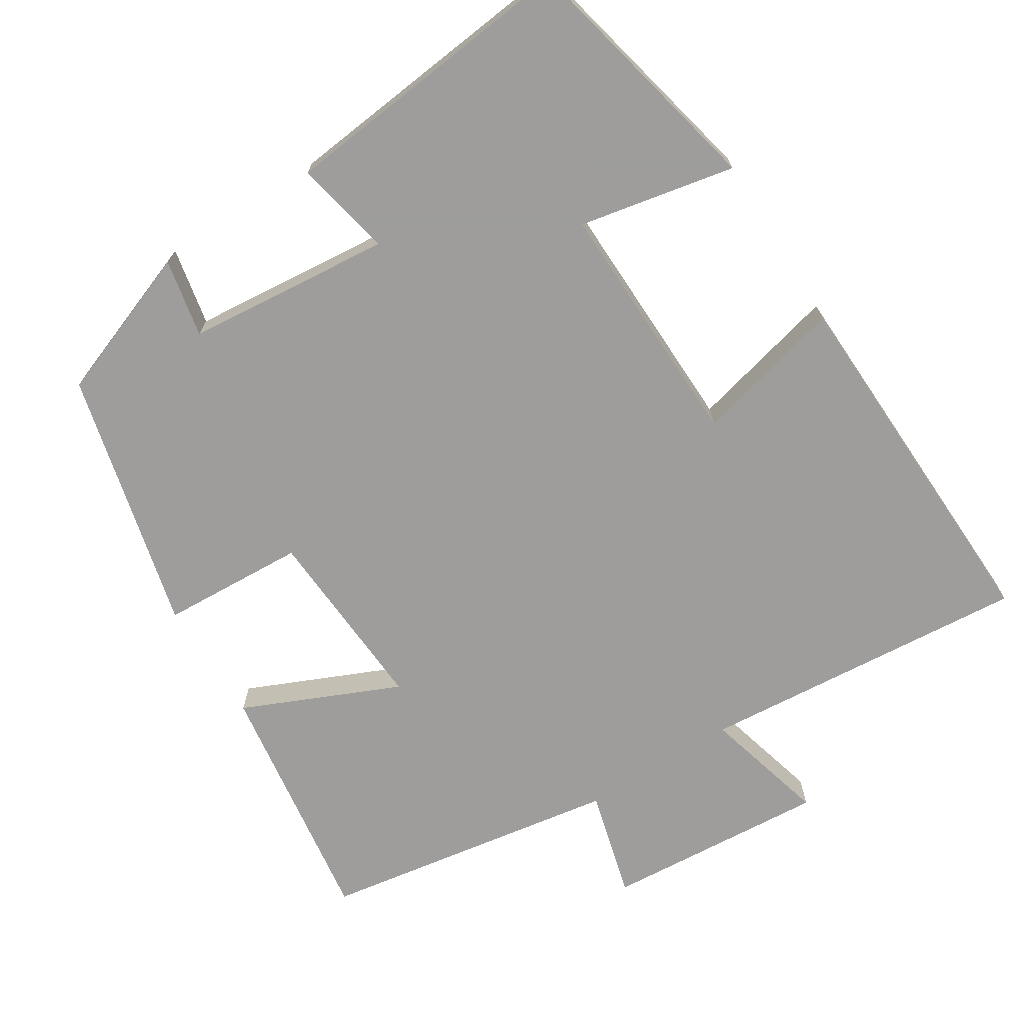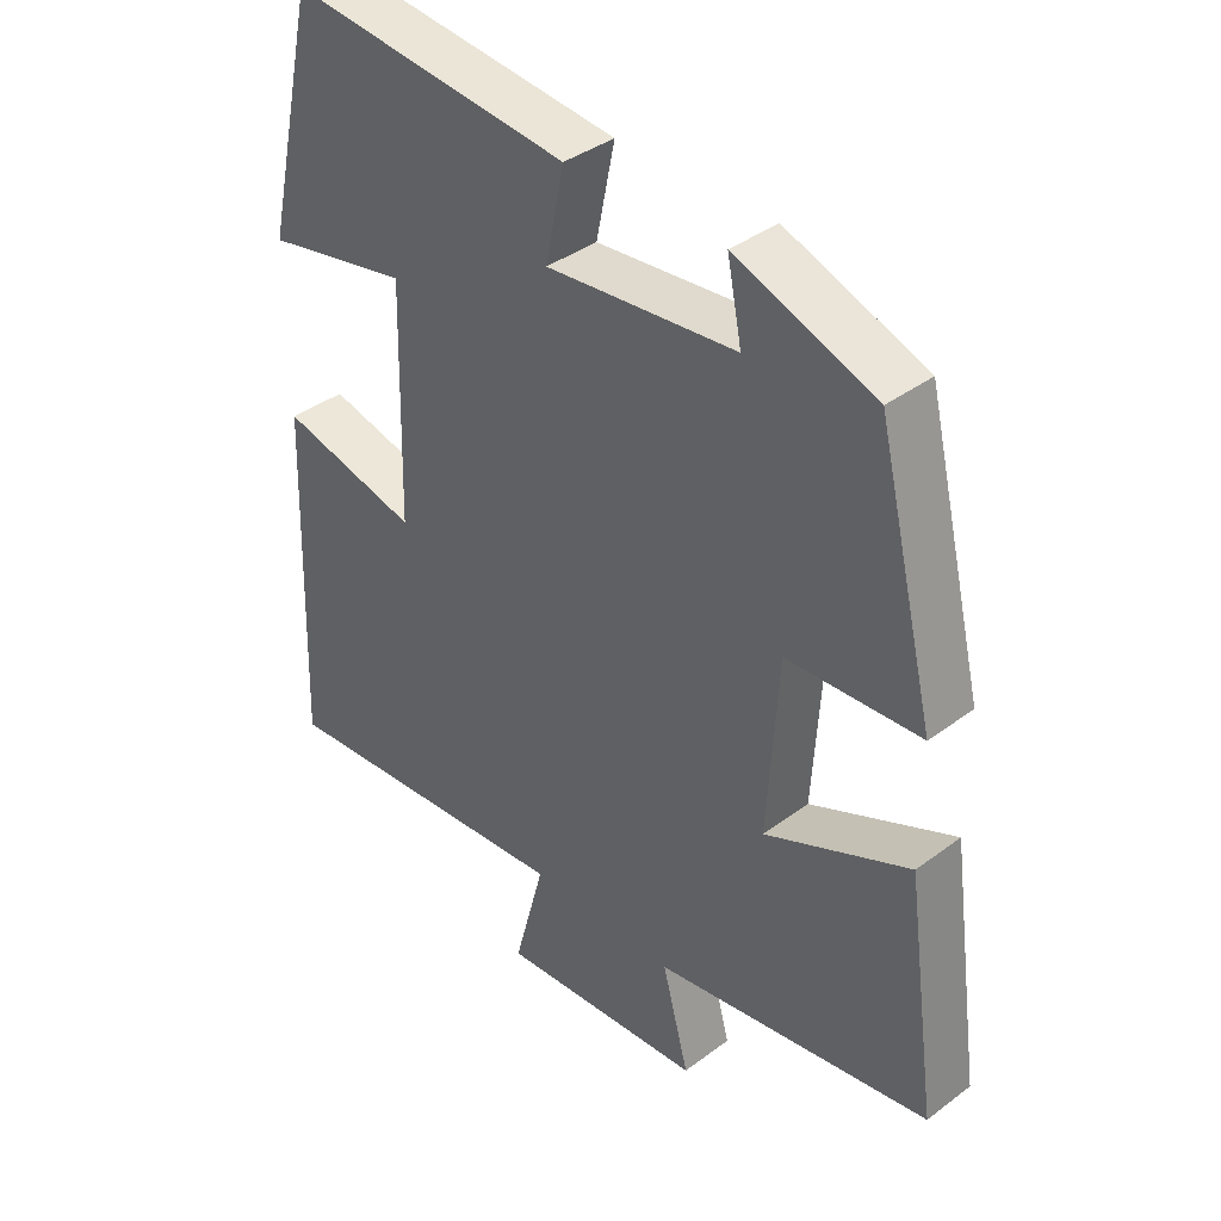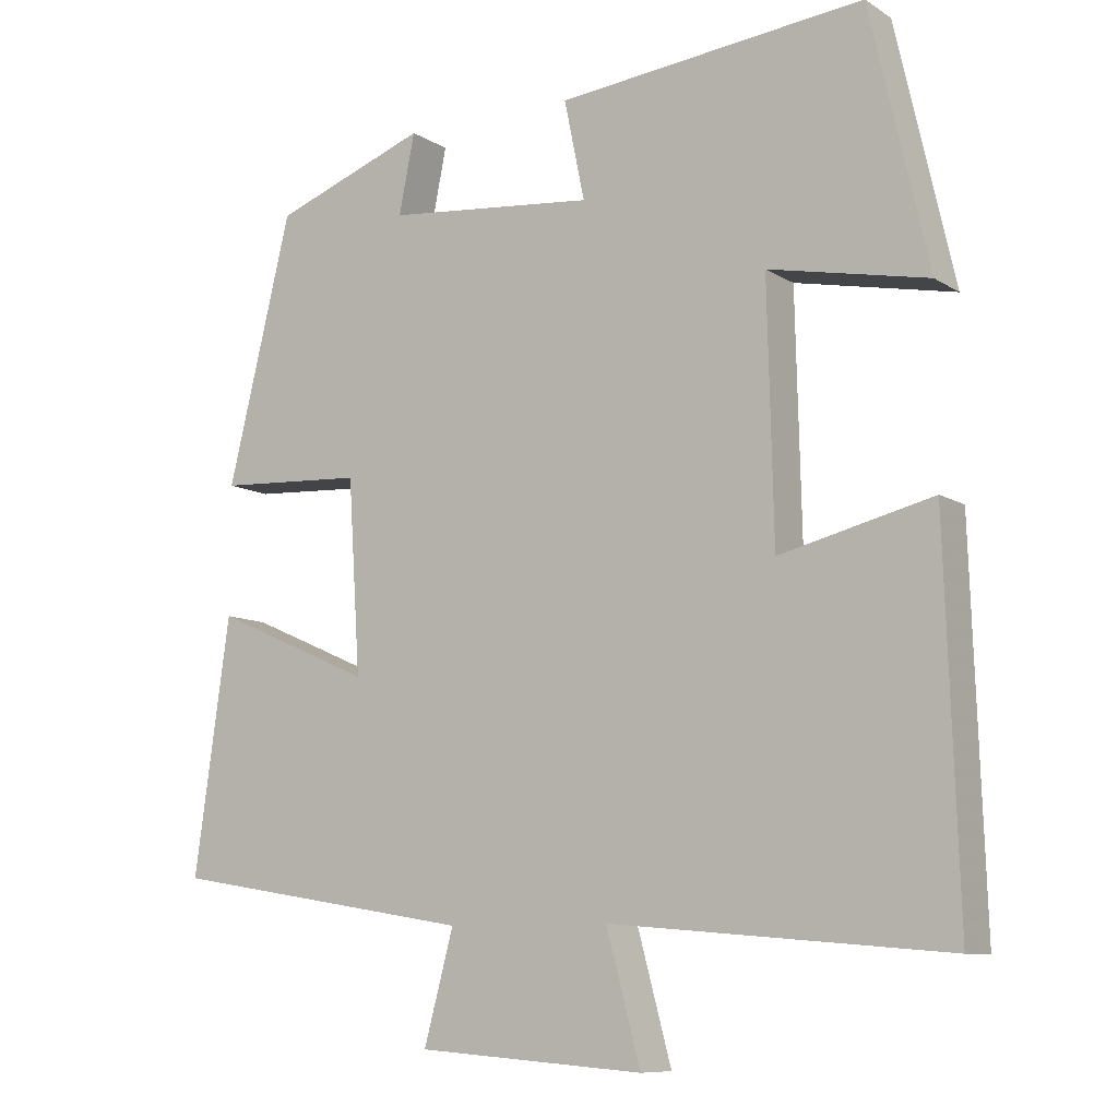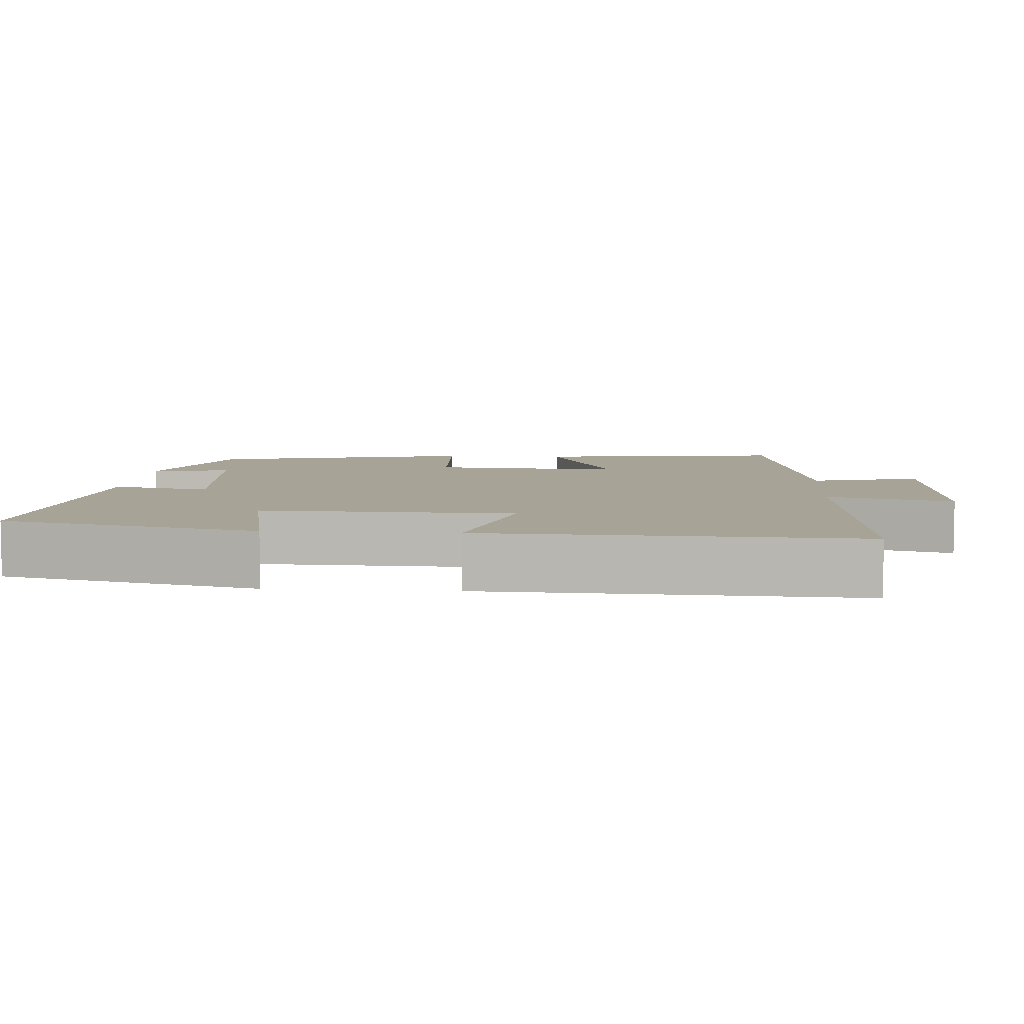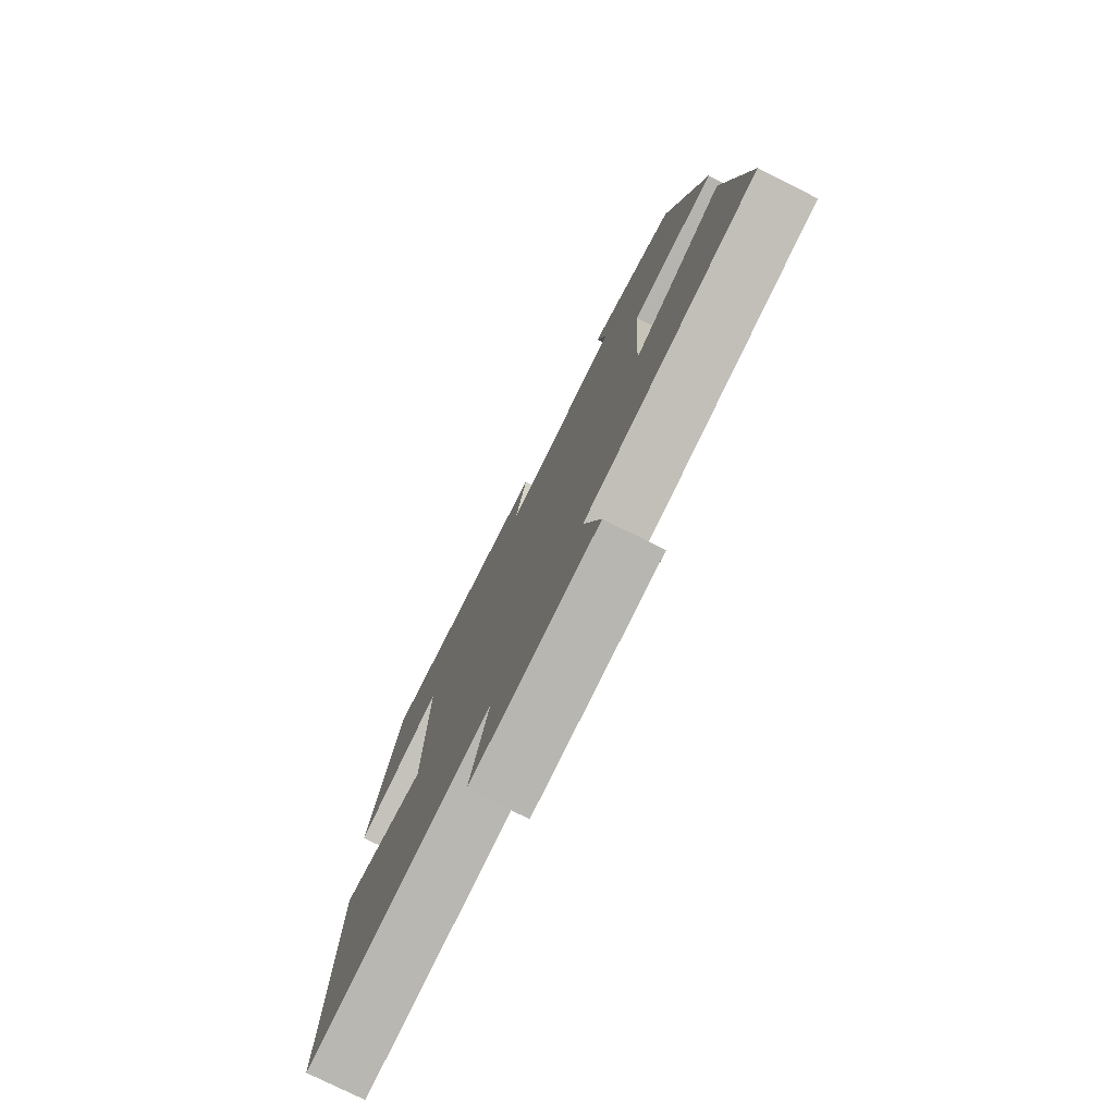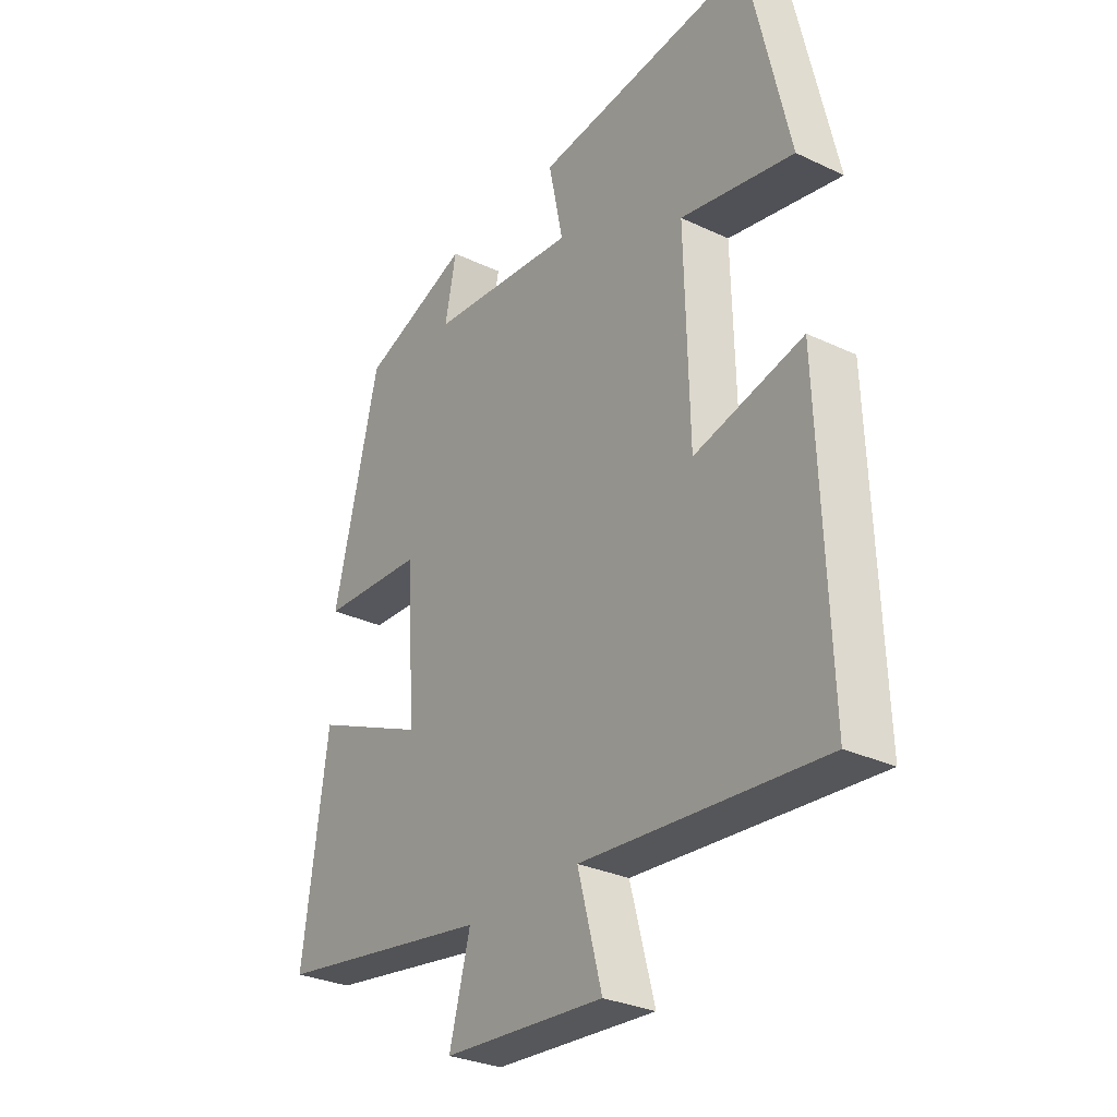
<metadata>
{"format":"obj","ext":"obj","renderer":"f3d","projection":"perspective","resolution":1024,"background":"white","views":[{"elev":-70.7,"azim":32.2,"up":"+Y"},{"elev":38.2,"azim":-133.4,"up":"+Z"},{"elev":-9.3,"azim":32.6,"up":"+Z"},{"elev":6.7,"azim":94.3,"up":"+Y"},{"elev":-77.7,"azim":-116.5,"up":"+Z"},{"elev":-29.9,"azim":55.4,"up":"+Z"}]}
</metadata>
<code>
v 0.517 0.07 -0.537
v 0.072 0.07 -0.5
v 0.117 0.07 -0.668
v -0.183 0.07 -0.646
v -0.144 0.07 -0.5
v -0.547 0.07 -0.435
v -0.5 0.07 -0.099
v -0.29 0.07 -0.191
v -0.306 0.07 0.063
v -0.5 0.07 0.073
v -0.415 0.07 0.424
v -0.212 0.07 0.5
v -0.233 0.07 0.395
v 0.043 0.07 0.369
v 0.016 0.07 0.5
v 0.423 0.07 0.544
v 0.5 0.07 0.203
v 0.29 0.07 0.245
v 0.298 0.07 -0.091
v 0.5 0.07 -0.041
v 0.517 0 -0.537
v 0.072 0 -0.5
v 0.117 0 -0.668
v -0.183 0 -0.646
v -0.144 0 -0.5
v -0.547 0 -0.435
v -0.5 0 -0.099
v -0.29 0 -0.191
v -0.306 0 0.063
v -0.5 0 0.073
v -0.415 0 0.424
v -0.212 0 0.5
v -0.233 0 0.395
v 0.043 0 0.369
v 0.016 0 0.5
v 0.423 0 0.544
v 0.5 0 0.203
v 0.29 0 0.245
v 0.298 0 -0.091
v 0.5 0 -0.041
f 19 20 1 2
f 18 19 2
f 15 16 17 18
f 14 15 18
f 13 14 18 2
f 10 11 12 13
f 9 10 13
f 8 9 13 2
f 5 6 7 8
f 5 8 2 3
f 3 4 5
f 22 21 40 39
f 22 39 38
f 38 37 36 35
f 38 35 34
f 22 38 34 33
f 33 32 31 30
f 33 30 29
f 22 33 29 28
f 28 27 26 25
f 23 22 28 25
f 25 24 23
f 1 21 22 2
f 2 22 23 3
f 3 23 24 4
f 4 24 25 5
f 5 25 26 6
f 6 26 27 7
f 7 27 28 8
f 8 28 29 9
f 9 29 30 10
f 10 30 31 11
f 11 31 32 12
f 12 32 33 13
f 13 33 34 14
f 14 34 35 15
f 15 35 36 16
f 16 36 37 17
f 17 37 38 18
f 18 38 39 19
f 19 39 40 20
f 20 40 21 1

</code>
